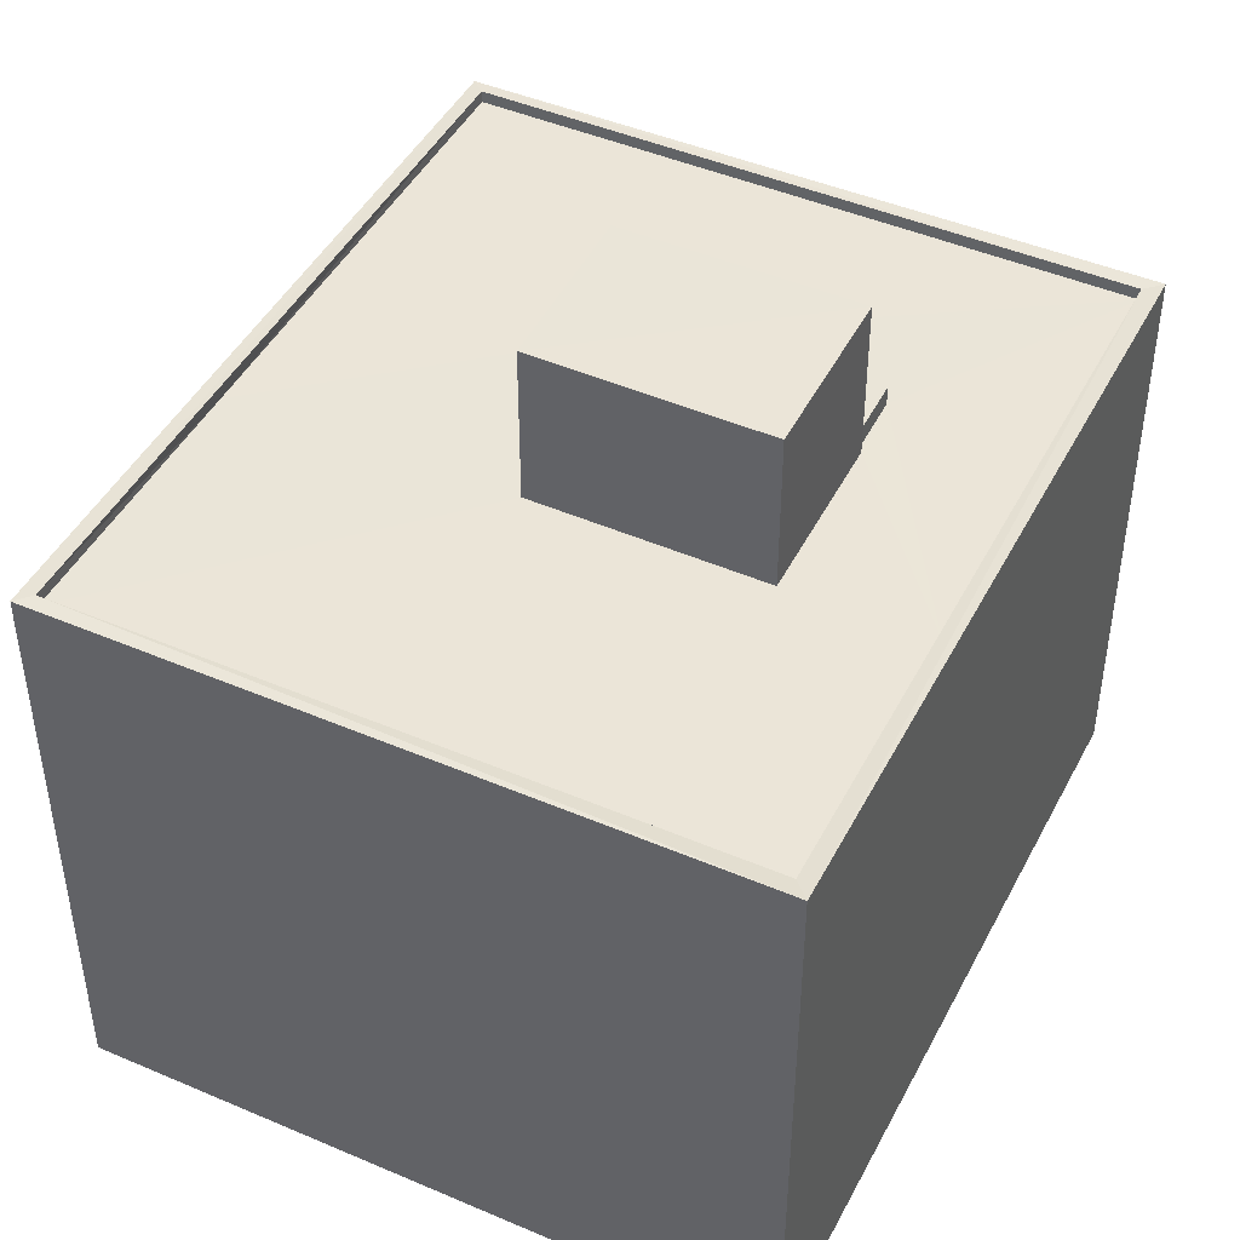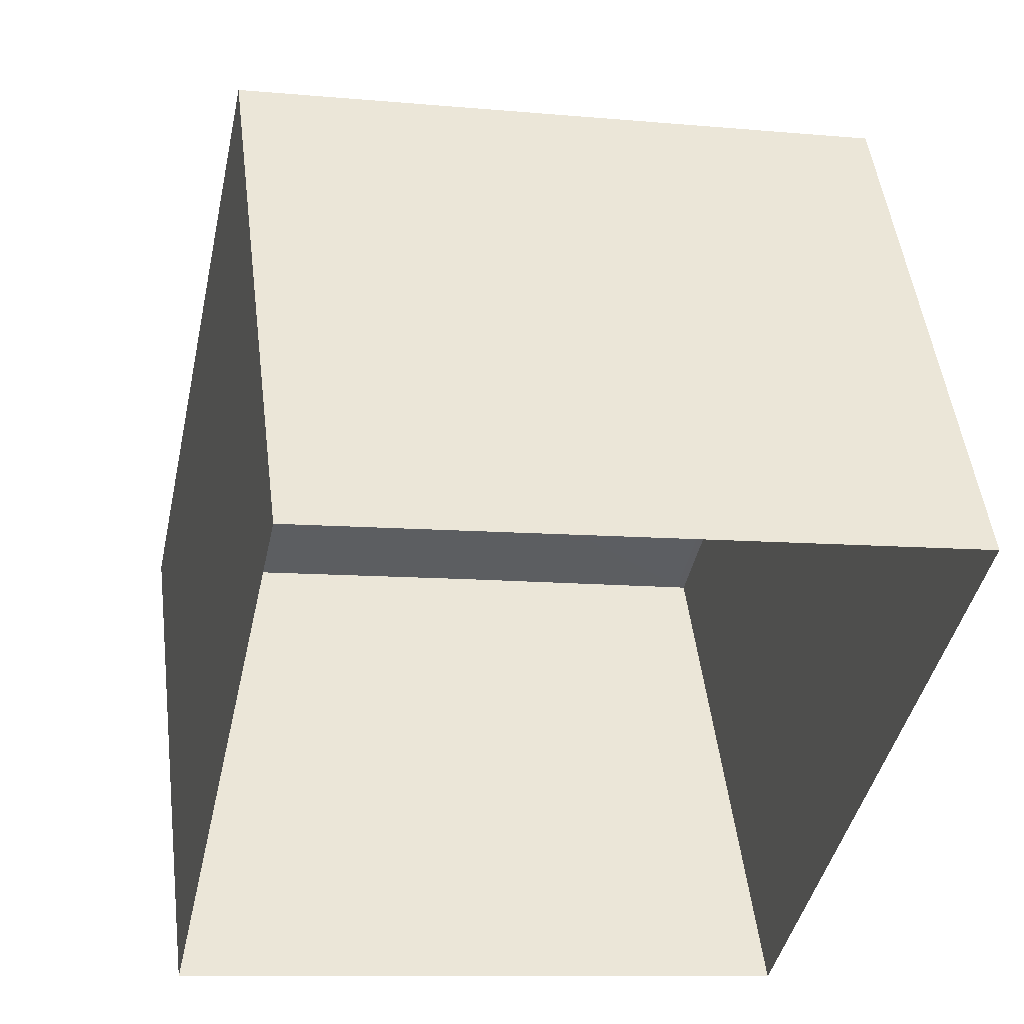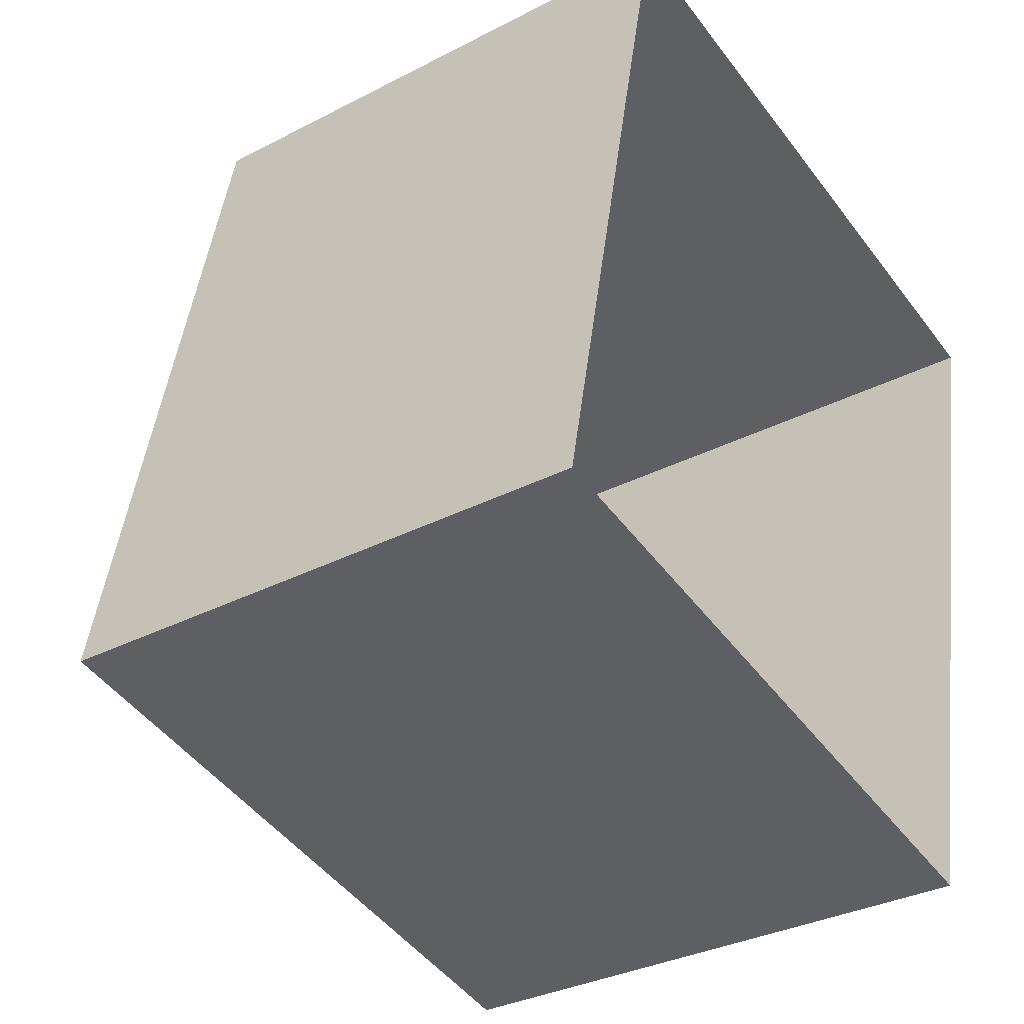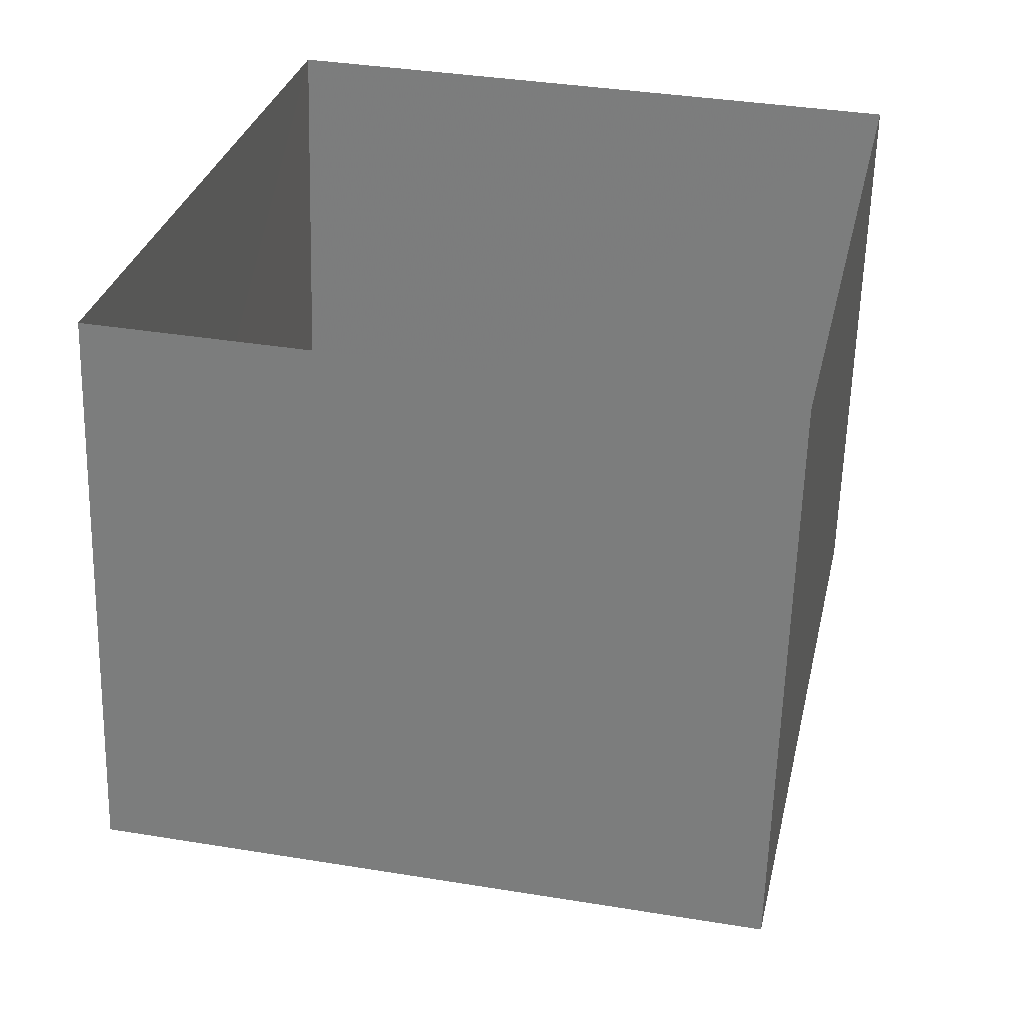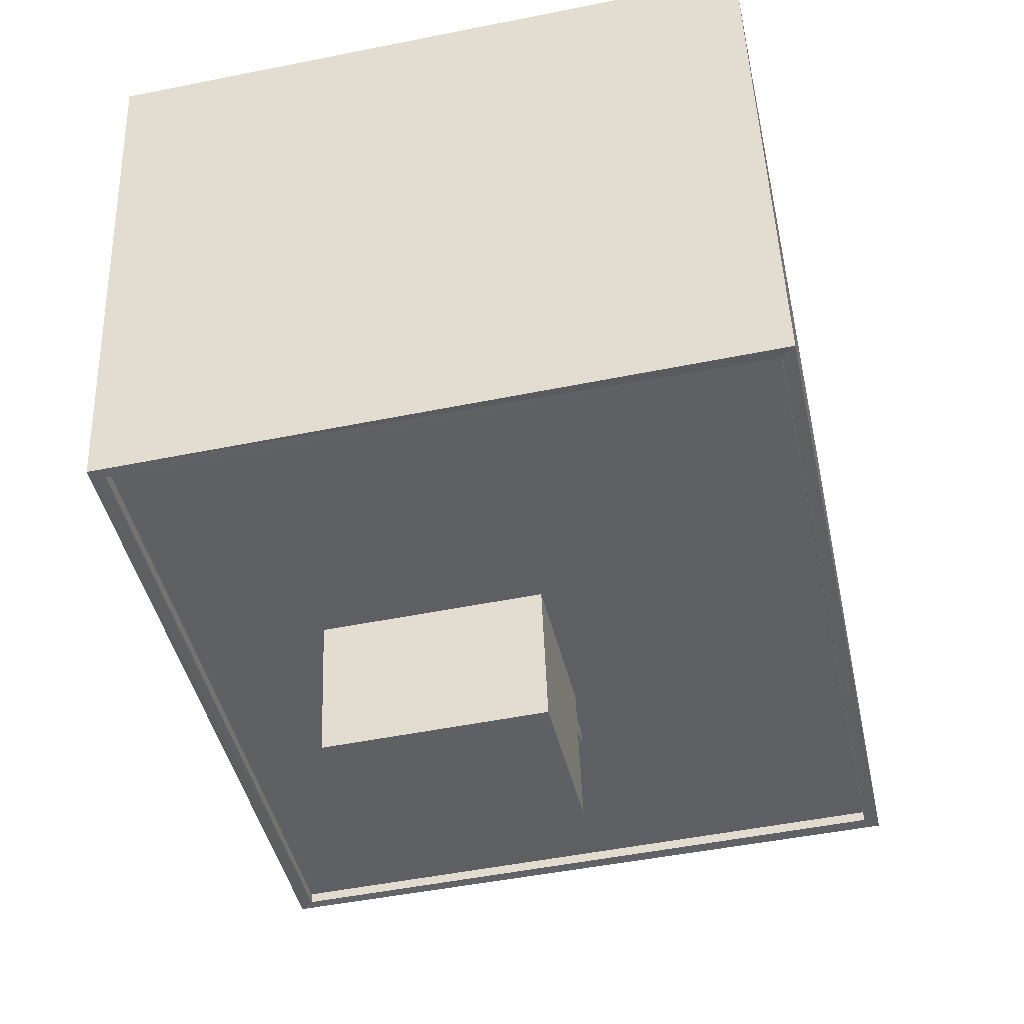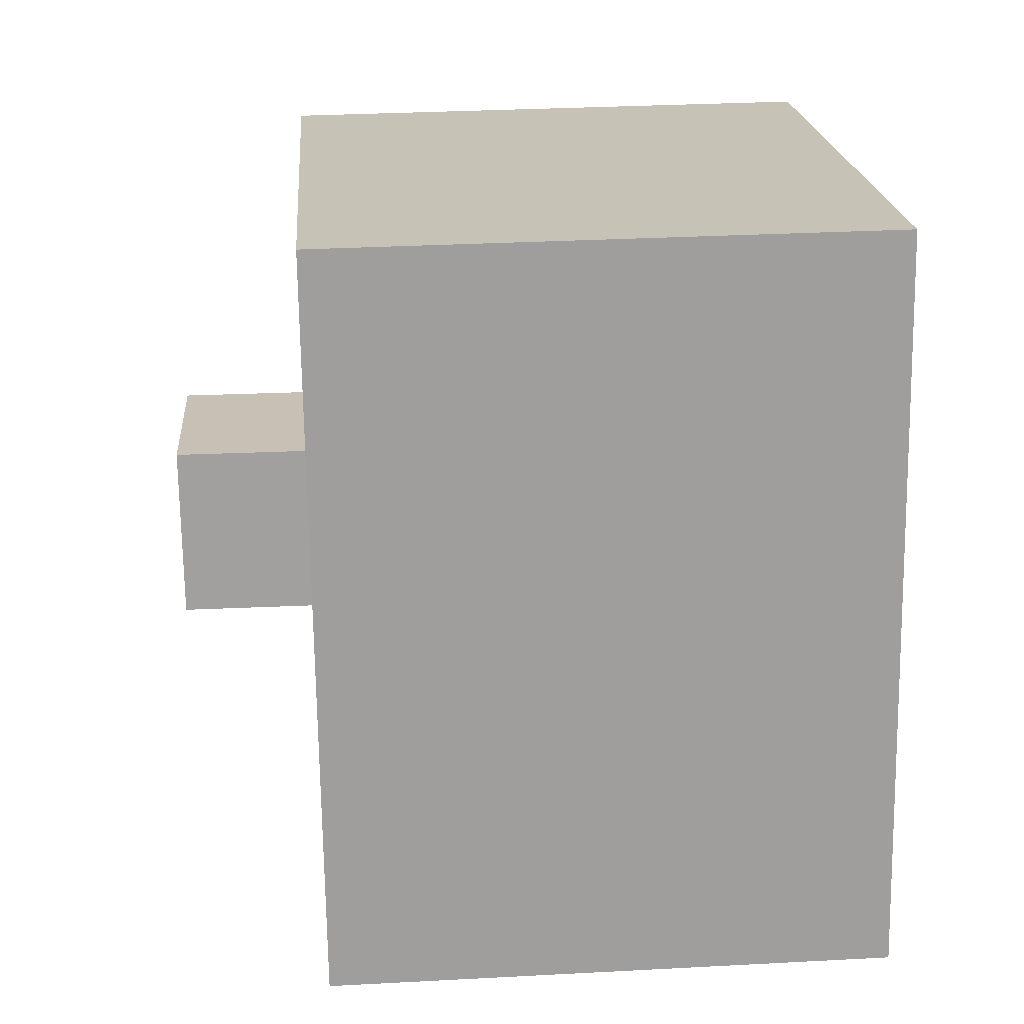
<metadata>
{"format":"obj","ext":"obj","renderer":"f3d","projection":"perspective","resolution":1024,"background":"white","views":[{"elev":45.5,"azim":-141.8,"up":"+Z"},{"elev":49.8,"azim":172.9,"up":"+Y"},{"elev":-33.0,"azim":125.8,"up":"+Y"},{"elev":-60.7,"azim":178.4,"up":"+Y"},{"elev":47.2,"azim":-2.0,"up":"+Y"},{"elev":31.3,"azim":85.7,"up":"+Y"}]}
</metadata>
<code>
v 1.241e+05 7.848e+05 21.28
v 1.241e+05 7.848e+05 21.28
v 1.241e+05 7.848e+05 21.28
v 1.241e+05 7.848e+05 21.28
v 1.241e+05 7.848e+05 33.21
v 1.241e+05 7.848e+05 33.21
v 1.241e+05 7.848e+05 33.22
v 1.241e+05 7.848e+05 33.22
v 1.241e+05 7.848e+05 36.01
v 1.241e+05 7.848e+05 36.02
v 1.241e+05 7.848e+05 36.01
v 1.241e+05 7.848e+05 36.01
v 1.241e+05 7.848e+05 32.85
v 1.241e+05 7.848e+05 32.85
v 1.241e+05 7.848e+05 32.85
v 1.241e+05 7.848e+05 32.85
v 1.241e+05 7.848e+05 32.85
v 1.241e+05 7.848e+05 32.85
v 1.241e+05 7.848e+05 32.85
v 1.241e+05 7.848e+05 32.85
v 1.241e+05 7.848e+05 32.85
v 1.241e+05 7.848e+05 32.85
v 1.241e+05 7.848e+05 32.85
v 1.241e+05 7.848e+05 32.85
v 1.241e+05 7.848e+05 32.85
v 1.241e+05 7.848e+05 32.85
v 1.241e+05 7.848e+05 33.1
v 1.241e+05 7.848e+05 33.1
v 1.241e+05 7.848e+05 33.1
v 1.241e+05 7.848e+05 33.1
v 1.241e+05 7.848e+05 33.1
v 1.241e+05 7.848e+05 33.1
v 1.241e+05 7.848e+05 33.1
v 1.241e+05 7.848e+05 33.1
f 1 2 3
f 1 4 2
f 5 6 7
f 8 5 7
f 9 10 11
f 12 9 11
f 13 14 15
f 16 13 15
f 14 17 18
f 15 14 18
f 19 16 20
f 19 20 21
f 22 17 21
f 16 15 23
f 18 17 24
f 23 25 20
f 26 24 22
f 20 22 21
f 16 23 20
f 24 17 22
f 27 28 29
f 30 27 29
f 27 31 28
f 27 32 31
f 33 34 31
f 32 33 31
f 33 29 34
f 33 30 29
f 25 7 20
f 25 8 7
f 20 6 22
f 20 7 6
f 6 5 26
f 22 6 26
f 25 23 8
f 23 10 8
f 26 5 24
f 8 10 9
f 5 8 9
f 24 5 9
f 10 15 11
f 10 23 15
f 18 24 9
f 12 18 9
f 11 18 12
f 11 15 18
f 30 14 13
f 27 30 13
f 19 32 16
f 16 27 13
f 16 32 27
f 33 19 21
f 33 32 19
f 14 30 17
f 17 33 21
f 17 30 33
f 31 1 3
f 28 31 3
f 31 4 1
f 31 34 4
f 34 2 4
f 34 29 2
f 28 3 2
f 29 28 2

</code>
